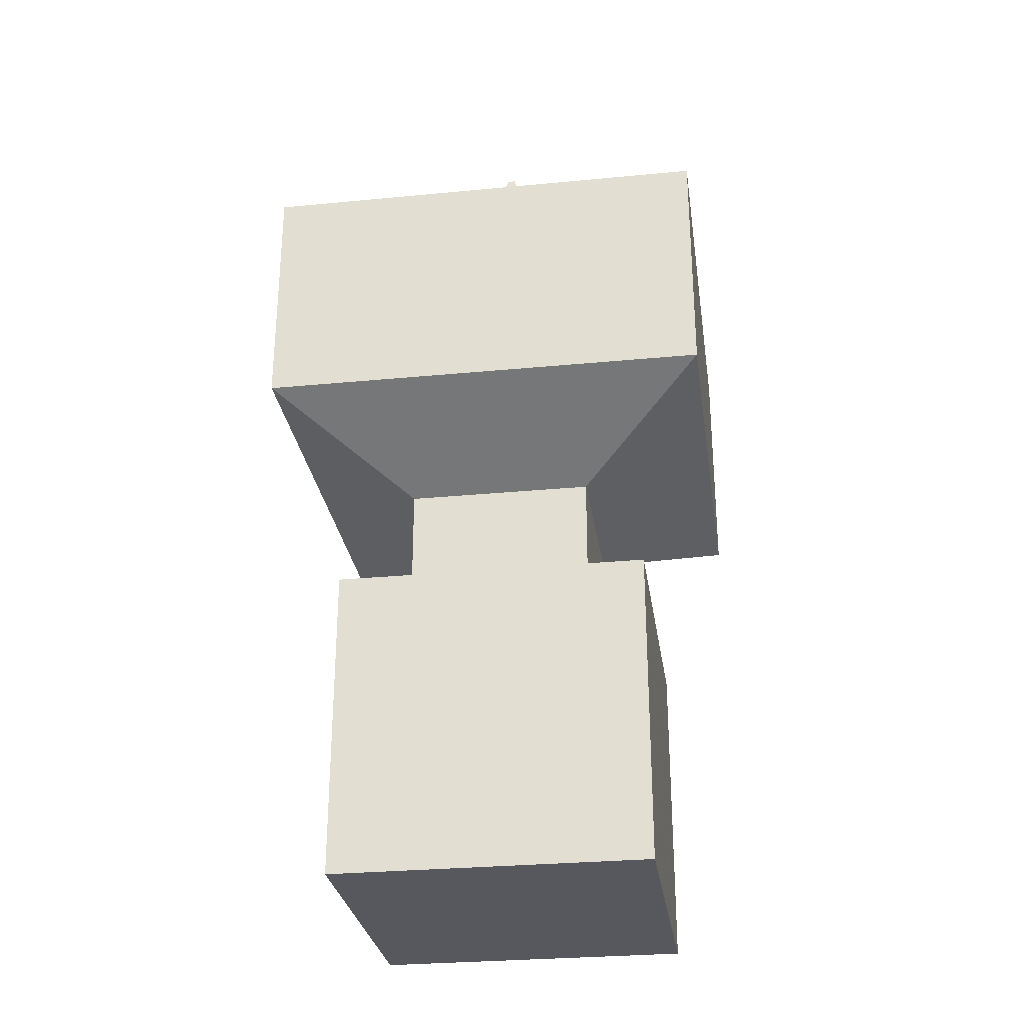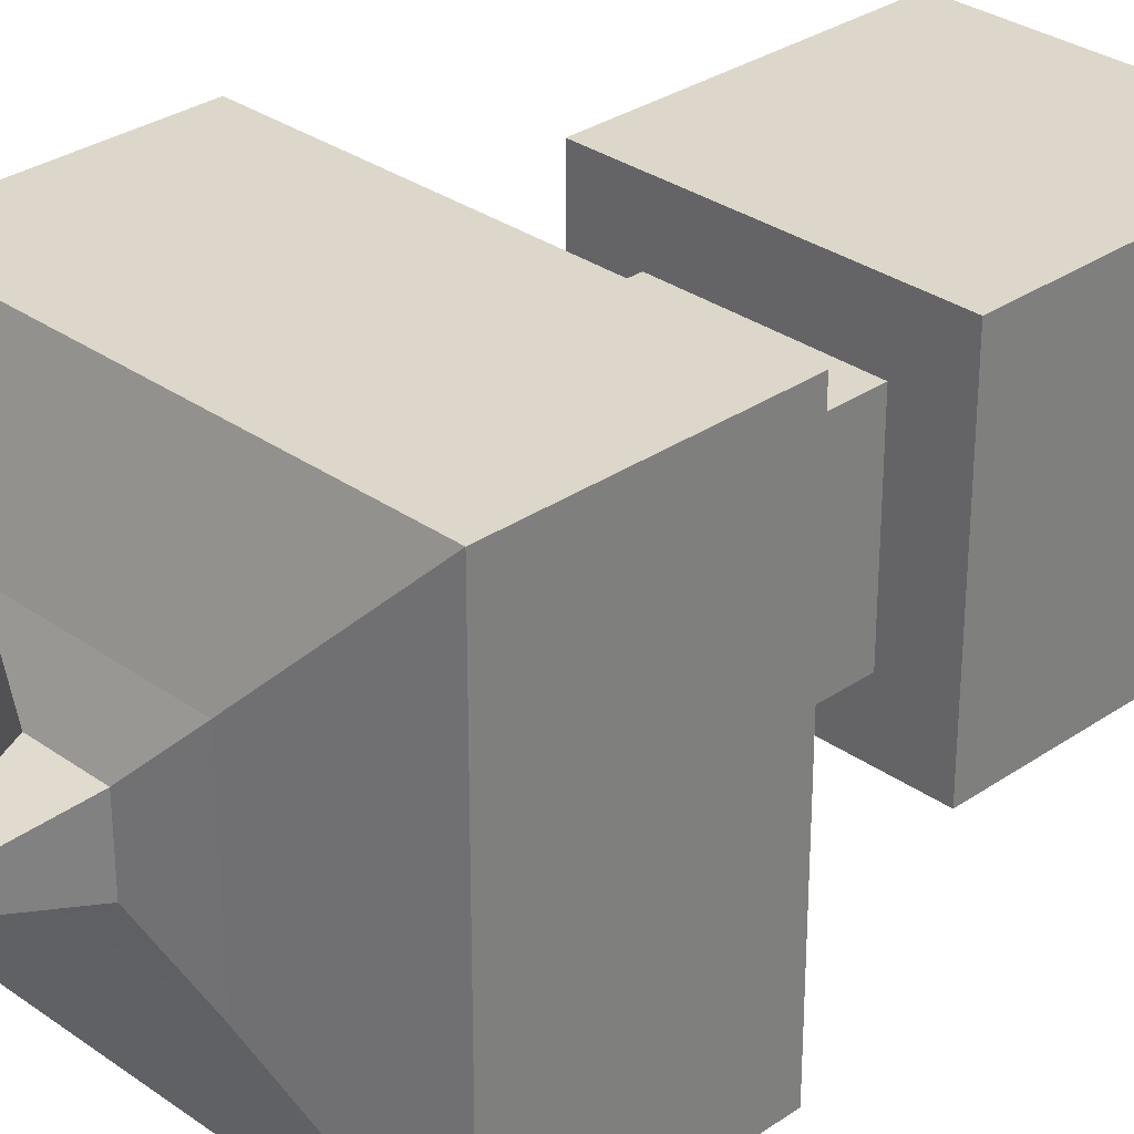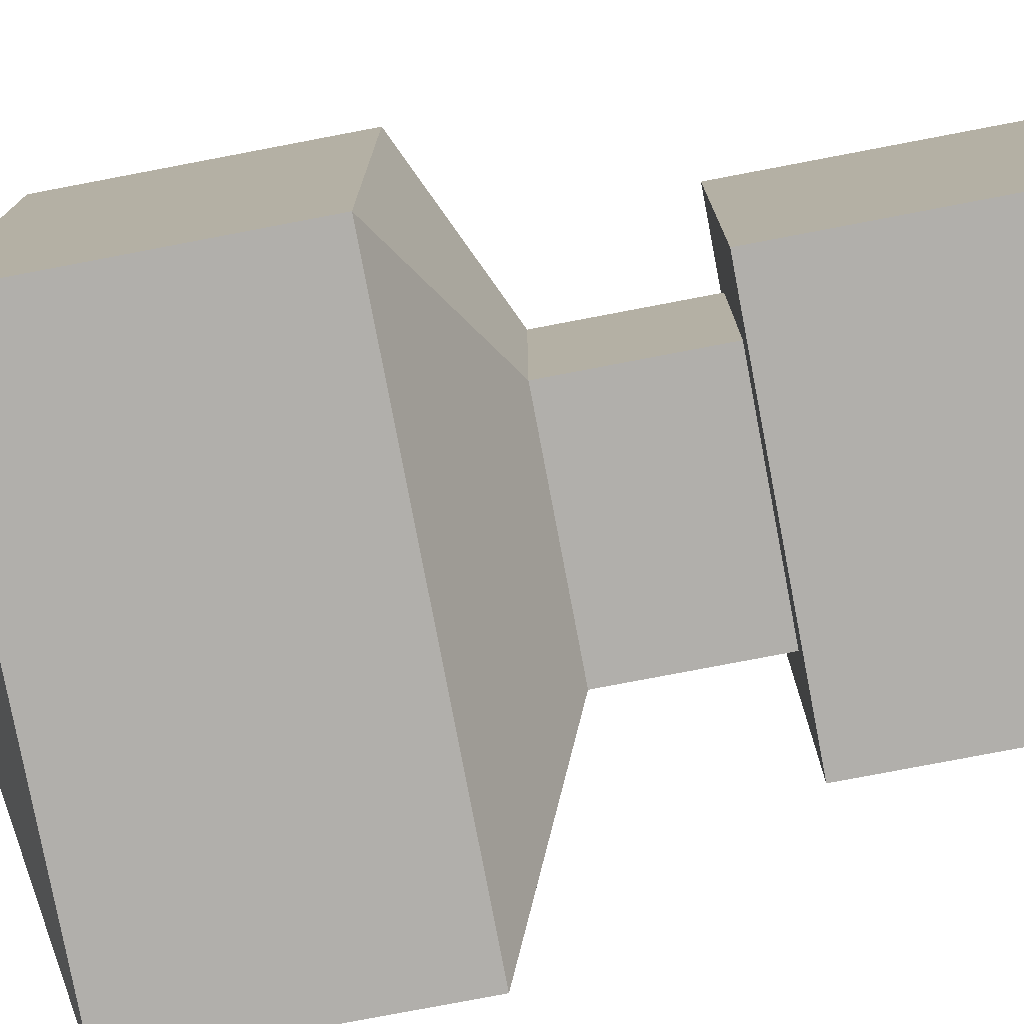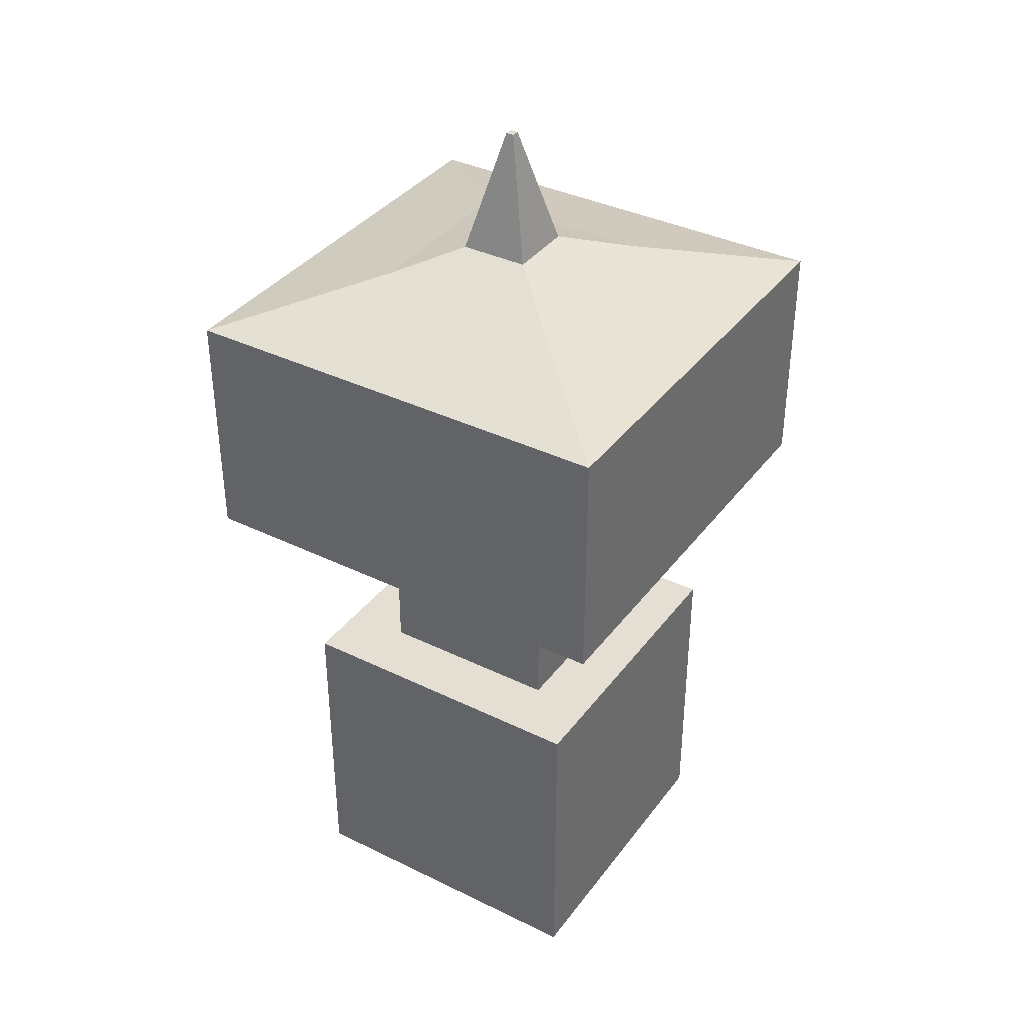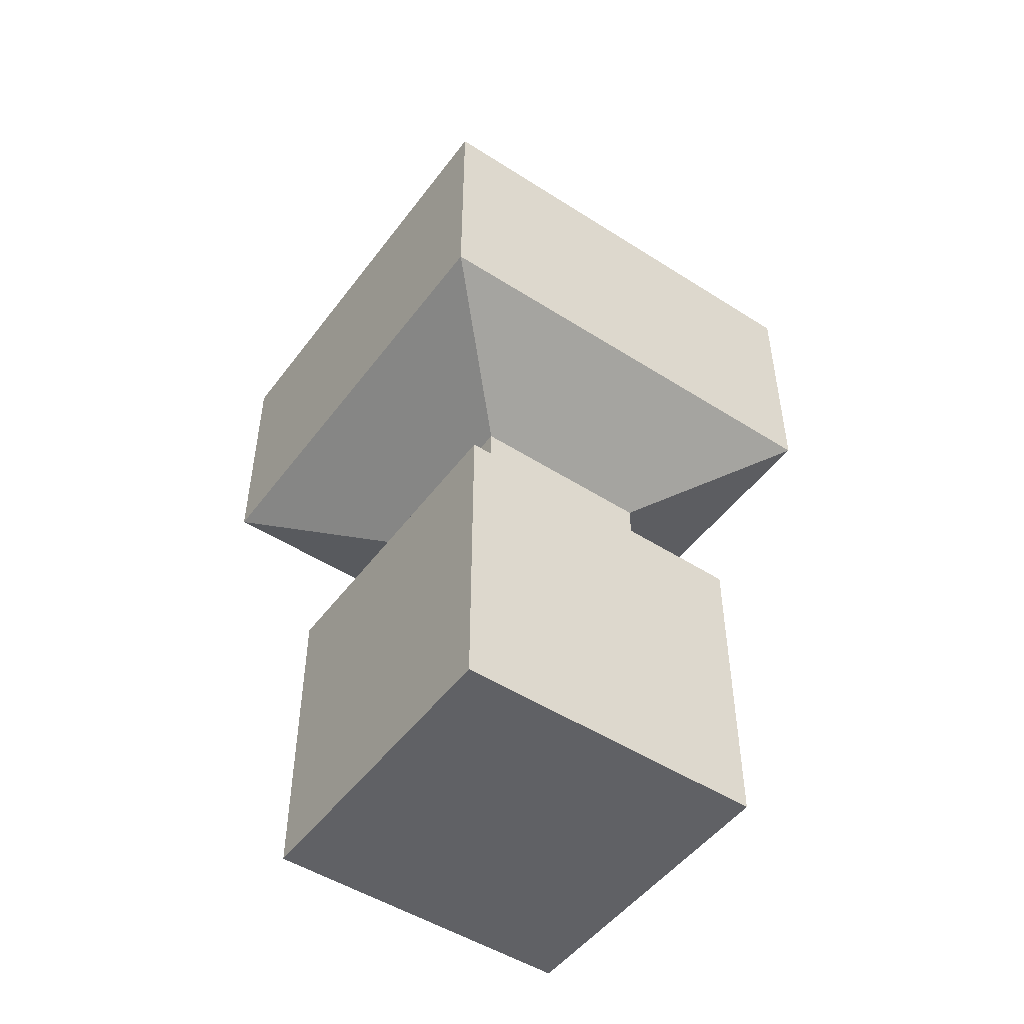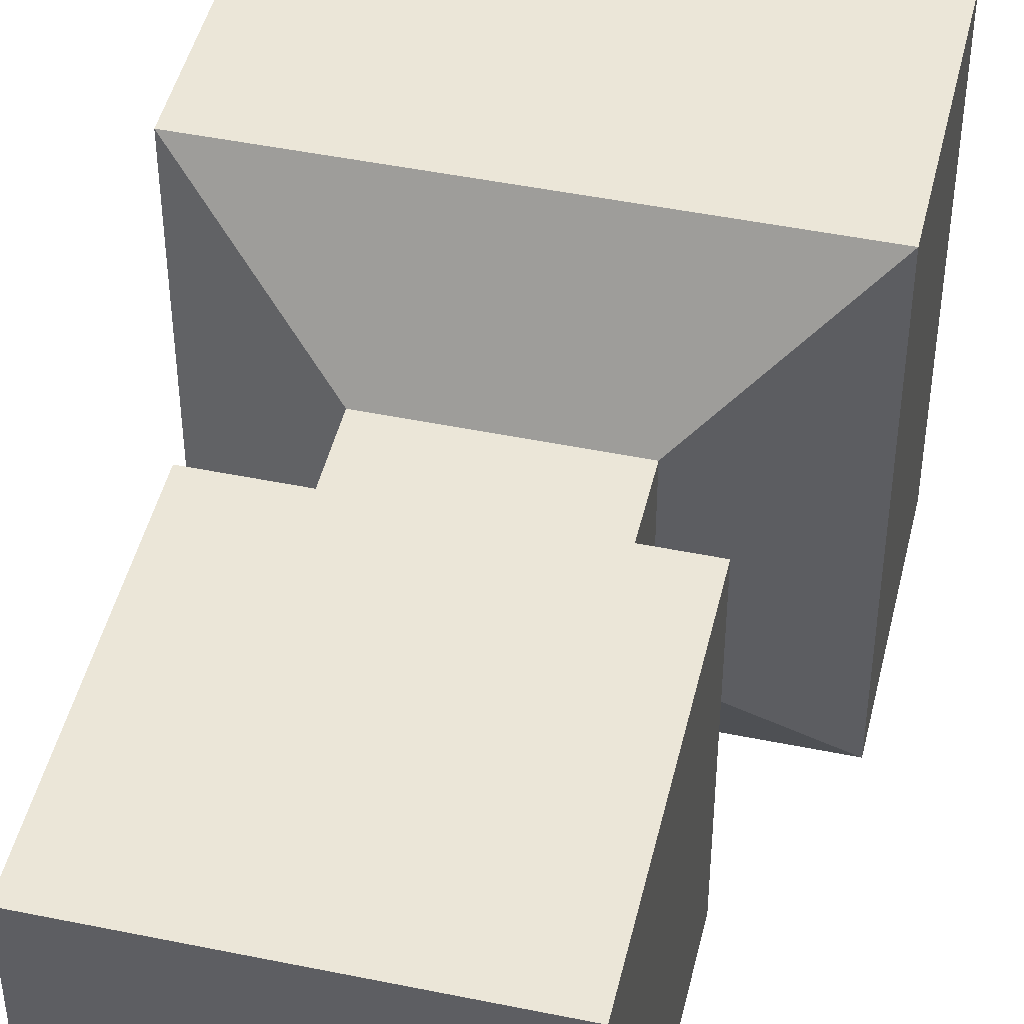
<metadata>
{"format":"obj","ext":"obj","renderer":"f3d","projection":"perspective","resolution":1024,"background":"white","views":[{"elev":-28.9,"azim":-171.8,"up":"+Y"},{"elev":30.8,"azim":-134.5,"up":"+Z"},{"elev":-78.1,"azim":-79.2,"up":"+Z"},{"elev":37.0,"azim":-147.8,"up":"+Y"},{"elev":-49.5,"azim":144.7,"up":"+Y"},{"elev":46.4,"azim":13.2,"up":"+Z"}]}
</metadata>
<code>
o Cube
v 1 1 -1
v 1 -1 -1
v 1 1 1
v 1 -1 1
v -1 1 -1
v -1 -1 -1
v -1 1 1
v -1 -1 1
v 1 1 -1
v 1 -1 -1
v 1 1 1
v 1 -1 1
v -1 1 -1
v -1 -1 -1
v -1 1 1
v -1 -1 1
v 0.5968 1 -0.5968
v 0.5968 1 0.5968
v -0.5968 1 -0.5968
v -0.5968 1 0.5968
v 0.5968 1.799 -0.5968
v 0.5968 1.799 0.5968
v -0.5968 1.799 -0.5968
v -0.5968 1.799 0.5968
v 1.425 2.257 -1.425
v 1.425 2.257 1.425
v -1.425 2.257 -1.425
v -1.425 2.257 1.425
v 1.425 3.775 -1.425
v 1.425 3.775 1.425
v -1.425 3.775 -1.425
v -1.425 3.775 1.425
v 0.5742 4.043 -0.5742
v 0.5742 4.043 0.5742
v -0.5742 4.043 -0.5742
v -0.5742 4.043 0.5742
v 0.2191 4.176 -0.2191
v 0.2191 4.176 0.2191
v -0.2191 4.176 -0.2191
v -0.2191 4.176 0.2191
v 0.02512 4.949 -0.02512
v 0.02512 4.949 0.02512
v -0.02512 4.949 -0.02512
v -0.02512 4.949 0.02512
f 3 5 1
f 8 3 4
f 6 7 8
f 8 2 6
f 4 1 2
f 2 5 6
f 15 19 13
f 11 16 12
f 15 14 16
f 10 16 14
f 9 12 10
f 13 10 14
f 17 22 18
f 9 18 11
f 13 17 9
f 11 20 15
f 24 27 23
f 20 23 19
f 18 24 20
f 19 21 17
f 27 29 25
f 22 28 24
f 23 25 21
f 21 26 22
f 32 35 31
f 25 30 26
f 28 31 27
f 26 32 28
f 36 39 35
f 30 36 32
f 31 33 29
f 29 34 30
f 39 41 37
f 34 40 36
f 35 37 33
f 33 38 34
f 43 42 41
f 37 42 38
f 40 43 39
f 38 44 40
f 3 7 5
f 8 7 3
f 6 5 7
f 8 4 2
f 4 3 1
f 2 1 5
f 15 20 19
f 11 15 16
f 15 13 14
f 10 12 16
f 9 11 12
f 13 9 10
f 17 21 22
f 9 17 18
f 13 19 17
f 11 18 20
f 24 28 27
f 20 24 23
f 18 22 24
f 19 23 21
f 27 31 29
f 22 26 28
f 23 27 25
f 21 25 26
f 32 36 35
f 25 29 30
f 28 32 31
f 26 30 32
f 36 40 39
f 30 34 36
f 31 35 33
f 29 33 34
f 39 43 41
f 34 38 40
f 35 39 37
f 33 37 38
f 43 44 42
f 37 41 42
f 40 44 43
f 38 42 44

</code>
